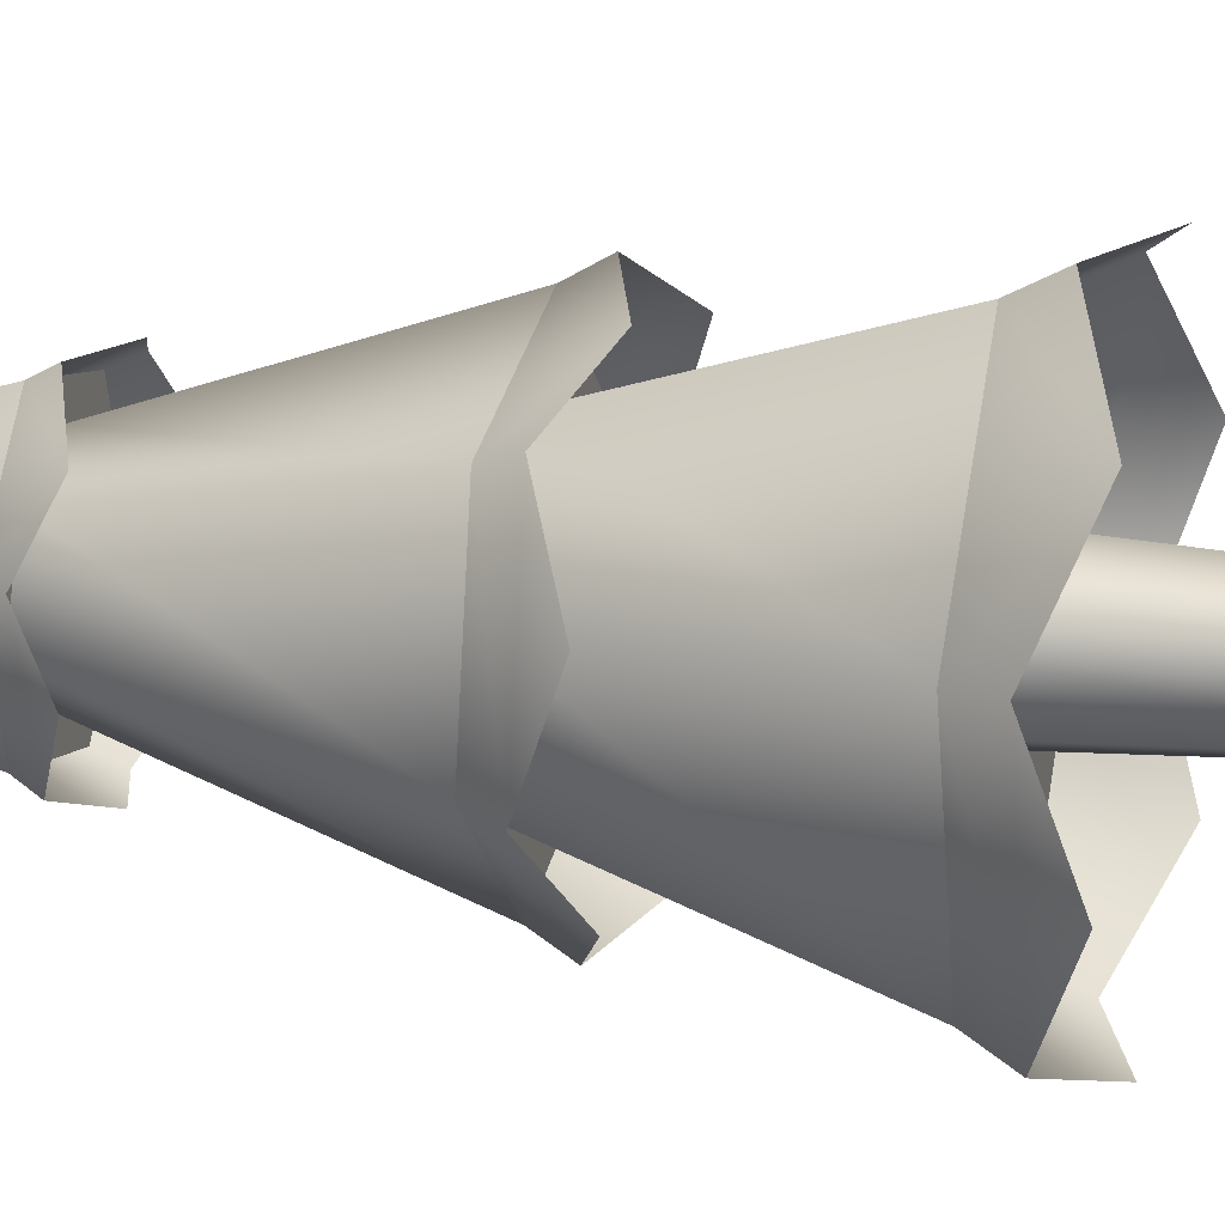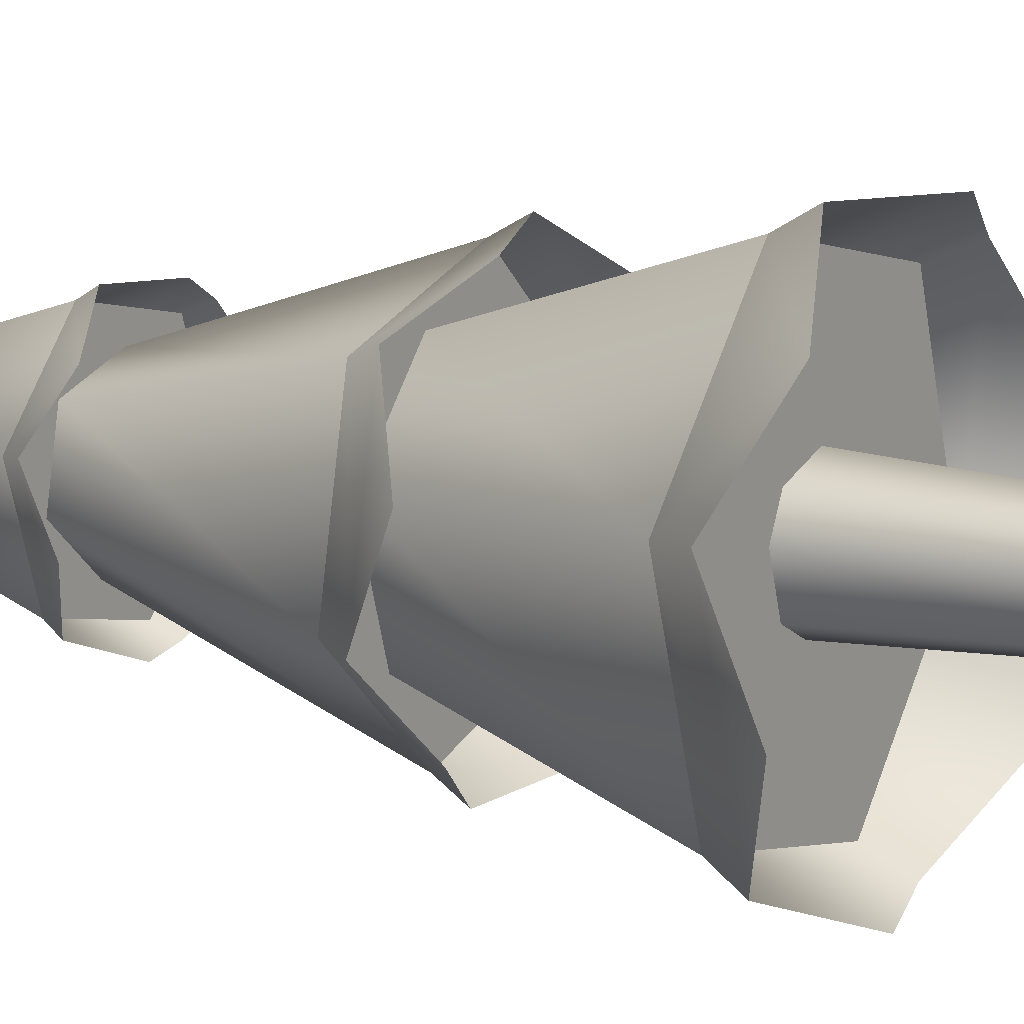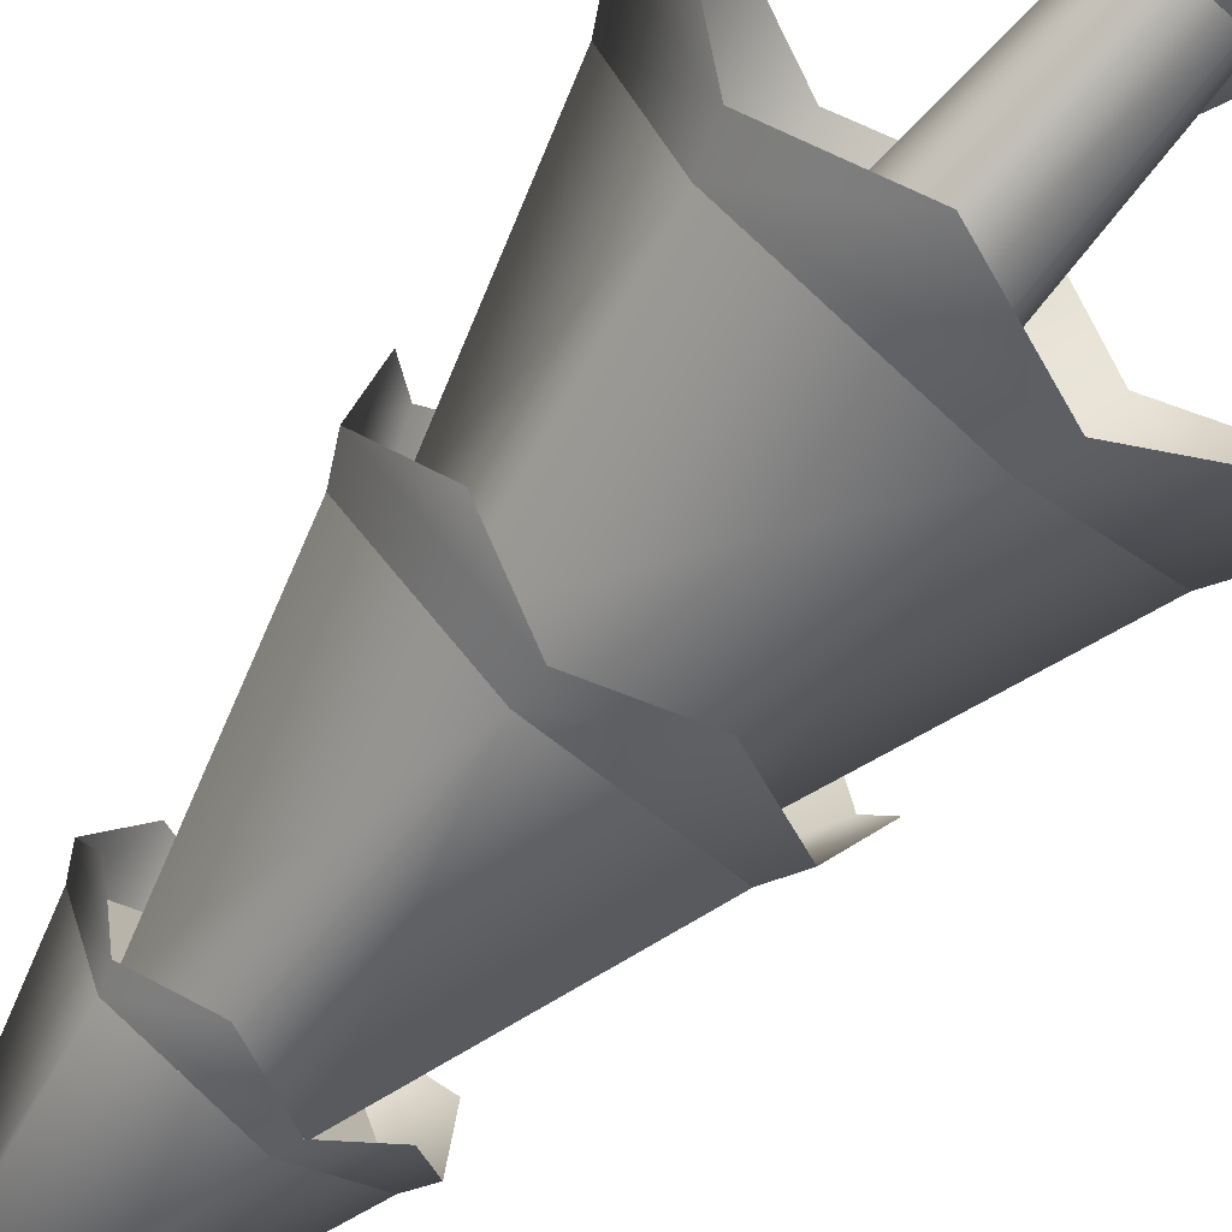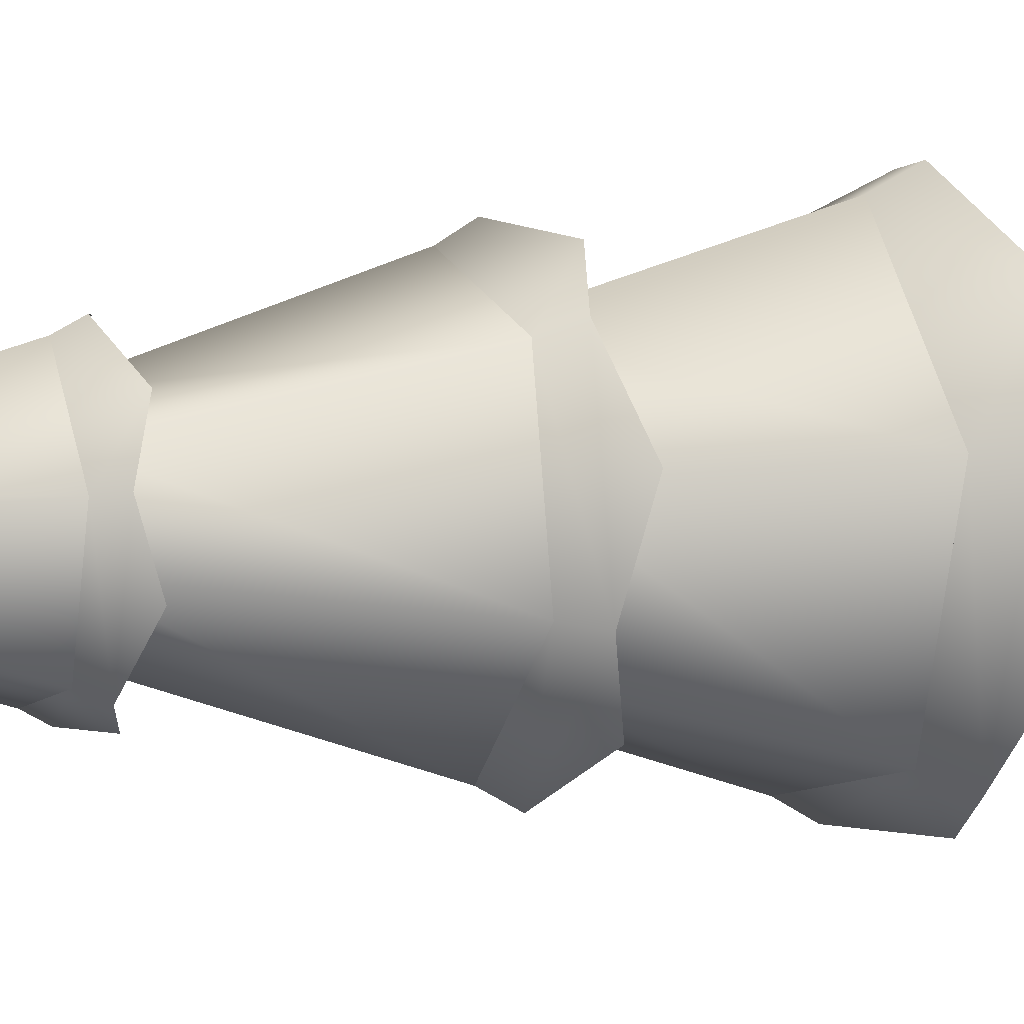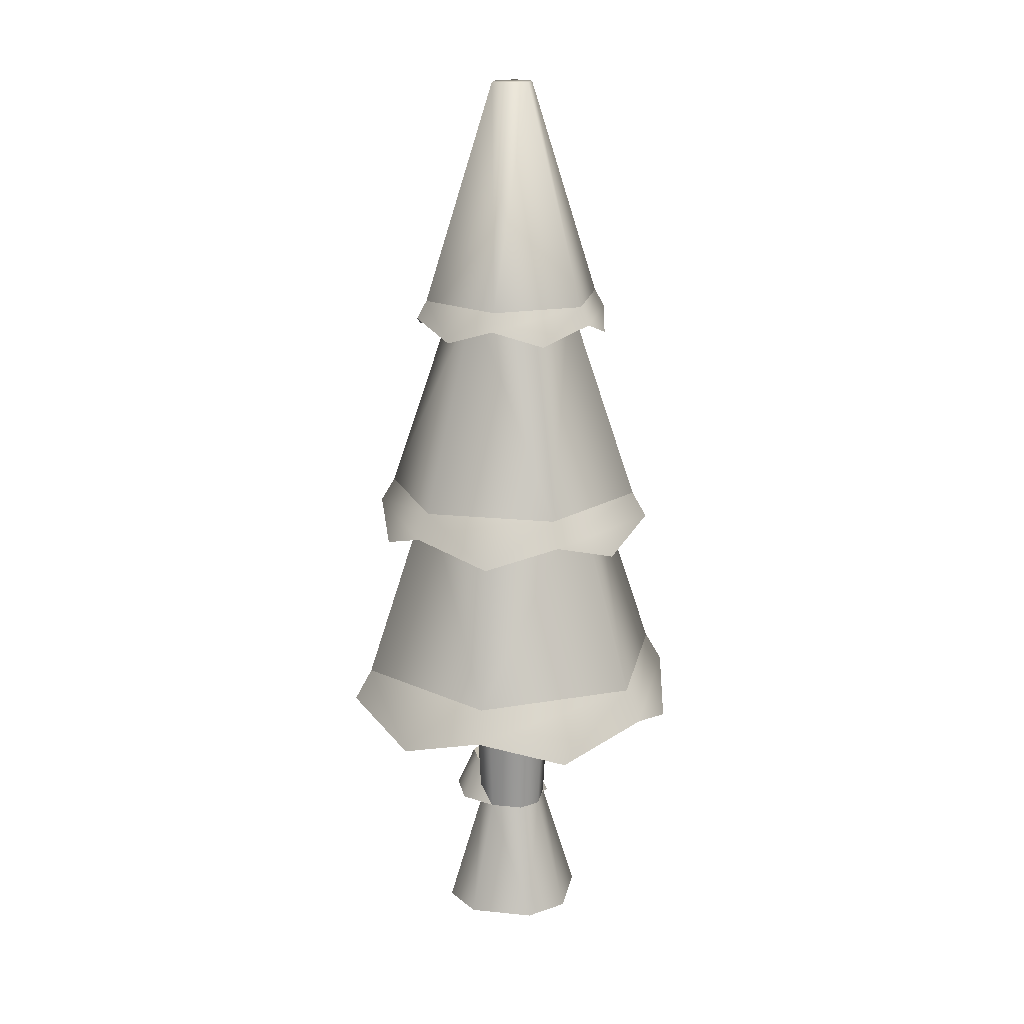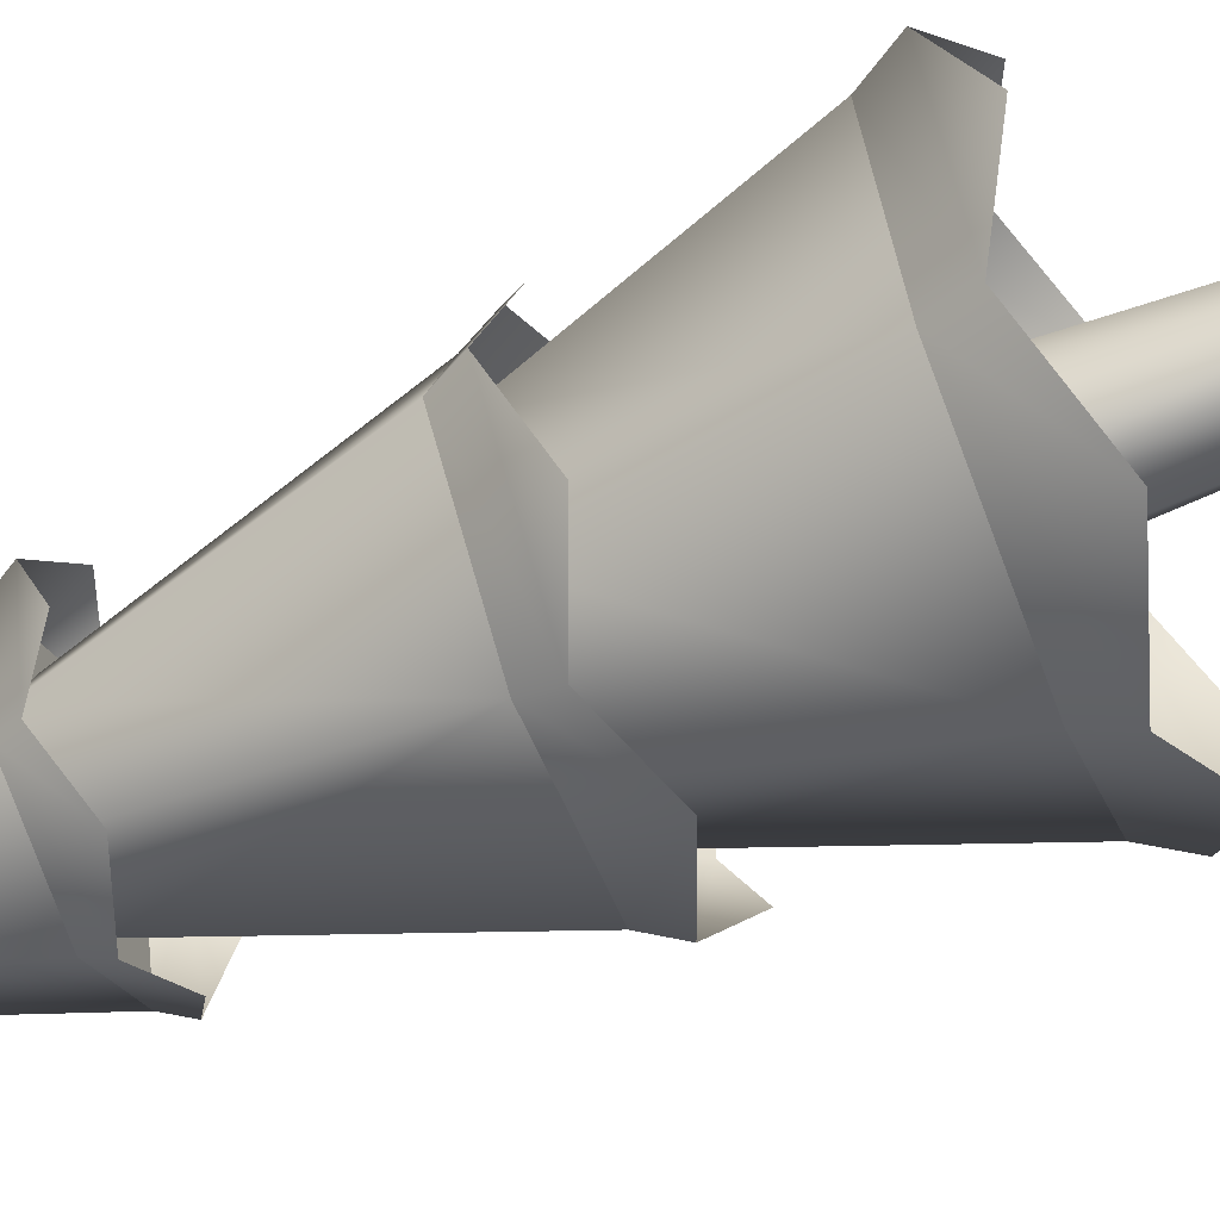
<metadata>
{"format":"obj","ext":"obj","renderer":"f3d","projection":"perspective","resolution":1024,"background":"white","views":[{"elev":17.7,"azim":-75.3,"up":"+Z"},{"elev":11.7,"azim":-58.9,"up":"+Z"},{"elev":-76.4,"azim":-41.5,"up":"+Z"},{"elev":3.9,"azim":-112.1,"up":"+Z"},{"elev":18.1,"azim":173.0,"up":"+Y"},{"elev":-68.7,"azim":-68.8,"up":"+Z"}]}
</metadata>
<code>
o tree.060
v -15.64 -0.2177 3.411
v -15.46 -0.2177 3.468
v -15.69 -0.2177 3.297
v -15.35 -0.2177 3.411
v -15.64 -0.2177 3.124
v -15.29 -0.2177 3.238
v -15.52 -0.2177 3.067
v -15.35 -0.2177 3.124
v -15.48 0.111 3.368
v -15.56 0.111 3.34
v -15.59 0.111 3.282
v -15.42 0.111 3.339
v -15.39 0.111 3.253
v -15.42 0.111 3.196
v -15.51 0.111 3.167
v -15.56 0.111 3.196
v -15.4 0.6041 3.178
v -15.51 0.6041 3.142
v -15.58 0.6041 3.178
v -15.47 0.6041 3.393
v -15.58 0.6041 3.357
v -15.37 0.6041 3.249
v -15.4 0.6041 3.357
v -15.62 0.6041 3.286
v -15.5 0.2284 3.424
v -15.55 0.2284 3.377
v -15.43 0.2284 3.419
v -15.38 0.2284 3.365
v -15.56 0.2284 3.306
v -15.39 0.2284 3.294
v -15.51 0.2284 3.252
v -15.44 0.2284 3.247
v -15.51 0.1091 3.474
v -15.4 0.1091 3.466
v -15.6 0.1091 3.401
v -15.61 0.1091 3.29
v -15.33 0.1091 3.381
v -15.53 0.1091 3.205
v -15.34 0.1091 3.27
v -15.42 0.1091 3.197
v -15.93 0.6041 3.351
v -15.79 0.6041 2.922
v -15.75 1.148 3.313
v -15.67 1.148 3.06
v -15.19 0.6041 3.597
v -15.63 0.6041 3.689
v -15.31 1.148 3.458
v -15.57 1.148 3.512
v -15.05 0.6041 3.167
v -15.23 1.148 3.205
v -15.41 1.148 3.006
v -15.35 0.6041 2.83
v -15.57 1.732 3.507
v -15.75 1.732 3.312
v -15.51 2.344 3.316
v -15.55 2.344 3.271
v -15.47 2.344 3.202
v -15.53 2.344 3.214
v -15.41 1.732 3.012
v -15.66 1.732 3.065
v -15.23 1.732 3.206
v -15.32 1.732 3.454
v -15.43 2.344 3.247
v -15.45 2.344 3.304
v -15.42 1.148 3.619
v -15.76 1.148 3.504
v -15.46 1.732 3.424
v -15.62 1.732 3.371
v -15.14 1.148 3.374
v -15.33 1.732 3.312
v -15.84 1.148 3.144
v -15.65 1.732 3.206
v -15.56 1.148 2.899
v -15.52 1.732 3.094
v -15.22 1.148 3.015
v -15.36 1.732 3.147
v -15.94 0.4346 3.109
v -15.82 0.5194 2.885
v -15.98 0.5194 3.361
v -15 0.5194 3.157
v -15.13 0.4346 2.941
v -15.33 0.5194 2.783
v -15.59 0.4346 2.791
v -15.65 0.5194 3.736
v -15.85 0.4346 3.577
v -15.04 0.4346 3.409
v -15.16 0.5194 3.634
v -15.39 0.4346 3.727
v -15.11 1.01 3.18
v -15.1 1.079 3.387
v -15.19 1.079 2.988
v -15.41 1.079 3.659
v -15.61 1.01 3.628
v -15.79 1.079 3.531
v -15.75 1.01 2.969
v -15.57 1.079 2.86
v -15.88 1.079 3.131
v -15.37 1.01 2.89
v -15.87 1.01 3.338
v -15.23 1.01 3.549
v -15.21 1.683 3.2
v -15.28 1.634 3.076
v -15.4 1.683 2.984
v -15.55 1.634 2.989
v -15.68 1.683 3.043
v -15.3 1.683 3.475
v -15.43 1.634 3.529
v -15.58 1.683 3.534
v -15.75 1.634 3.173
v -15.77 1.683 3.318
v -15.23 1.634 3.346
v -15.7 1.634 3.443
f 3 2 1
f 2 3 4
f 4 3 5
f 4 5 6
f 6 5 7
f 6 7 8
f 9 1 2
f 1 9 10
f 11 1 10
f 1 11 3
f 12 2 4
f 2 12 9
f 13 4 6
f 4 13 12
f 7 14 8
f 14 7 15
f 11 5 3
f 5 11 16
f 8 13 6
f 13 8 14
f 7 16 15
f 16 7 5
f 14 18 17
f 18 14 15
f 16 18 15
f 18 16 19
f 21 9 20
f 9 21 10
f 22 12 13
f 12 22 23
f 21 11 10
f 11 21 24
f 13 17 22
f 17 13 14
f 20 12 23
f 12 20 9
f 24 16 11
f 16 24 19
f 27 26 25
f 26 27 28
f 26 28 29
f 29 28 30
f 29 30 31
f 31 30 32
f 35 34 33
f 34 35 36
f 34 36 37
f 37 36 38
f 37 38 39
f 39 38 40
f 27 33 34
f 33 27 25
f 29 38 36
f 38 29 31
f 40 31 32
f 31 40 38
f 28 34 37
f 34 28 27
f 26 36 35
f 36 26 29
f 30 37 39
f 37 30 28
f 26 33 25
f 33 26 35
f 40 30 39
f 30 40 32
f 43 42 41
f 42 43 44
f 47 46 45
f 46 47 48
f 50 45 49
f 45 50 47
f 48 41 46
f 41 48 43
f 52 44 51
f 44 52 42
f 52 50 49
f 50 52 51
f 41 45 46
f 45 41 42
f 45 42 49
f 49 42 52
f 55 54 53
f 54 55 56
f 59 58 57
f 58 59 60
f 63 62 61
f 62 63 64
f 64 53 62
f 53 64 55
f 64 56 55
f 56 64 58
f 58 64 63
f 58 63 57
f 59 63 61
f 63 59 57
f 54 62 53
f 62 54 60
f 62 60 61
f 61 60 59
f 56 60 54
f 60 56 58
f 67 66 65
f 66 67 68
f 70 65 69
f 65 70 67
f 68 71 66
f 71 68 72
f 72 73 71
f 73 72 74
f 71 65 66
f 65 71 69
f 69 71 73
f 69 73 75
f 76 69 75
f 69 76 70
f 73 76 75
f 76 73 74
f 79 78 77
f 78 79 41
f 78 41 42
f 77 78 79
f 41 79 78
f 42 41 78
f 81 49 80
f 49 81 52
f 52 81 82
f 80 49 81
f 52 81 49
f 82 81 52
f 82 42 52
f 42 82 83
f 42 83 78
f 52 42 82
f 83 82 42
f 78 83 42
f 46 85 84
f 85 46 41
f 85 41 79
f 84 85 46
f 41 46 85
f 79 41 85
f 80 87 86
f 87 80 49
f 87 49 45
f 86 87 80
f 49 80 87
f 45 49 87
f 45 88 87
f 88 45 46
f 88 46 84
f 87 88 45
f 46 45 88
f 84 46 88
f 91 90 89
f 90 91 75
f 90 75 69
f 89 90 91
f 75 91 90
f 69 75 90
f 65 93 92
f 93 65 66
f 93 66 94
f 92 93 65
f 66 65 93
f 94 66 93
f 97 96 95
f 96 97 71
f 96 71 73
f 95 96 97
f 71 97 96
f 73 71 96
f 98 75 91
f 75 98 73
f 73 98 96
f 91 75 98
f 73 98 75
f 96 98 73
f 94 97 99
f 97 94 66
f 97 66 71
f 99 97 94
f 66 94 97
f 71 66 97
f 90 92 100
f 92 90 69
f 92 69 65
f 100 92 90
f 69 90 92
f 65 69 92
f 102 61 101
f 61 102 59
f 59 102 103
f 101 61 102
f 59 102 61
f 103 102 59
f 103 60 59
f 60 103 104
f 60 104 105
f 59 60 103
f 104 103 60
f 105 104 60
f 62 107 106
f 107 62 53
f 107 53 108
f 106 107 62
f 53 62 107
f 108 53 107
f 110 105 109
f 105 110 54
f 105 54 60
f 109 105 110
f 54 110 105
f 60 54 105
f 101 106 111
f 106 101 61
f 106 61 62
f 111 106 101
f 61 101 106
f 62 61 106
f 53 112 108
f 112 53 54
f 112 54 110
f 108 112 53
f 54 53 112
f 110 54 112
f 3 2 1
f 2 3 4
f 4 3 5
f 4 5 6
f 6 5 7
f 6 7 8
f 9 1 2
f 1 9 10
f 11 1 10
f 1 11 3
f 12 2 4
f 2 12 9
f 13 4 6
f 4 13 12
f 7 14 8
f 14 7 15
f 11 5 3
f 5 11 16
f 8 13 6
f 13 8 14
f 7 16 15
f 16 7 5
f 14 18 17
f 18 14 15
f 16 18 15
f 18 16 19
f 21 9 20
f 9 21 10
f 22 12 13
f 12 22 23
f 21 11 10
f 11 21 24
f 13 17 22
f 17 13 14
f 20 12 23
f 12 20 9
f 24 16 11
f 16 24 19
f 27 26 25
f 26 27 28
f 26 28 29
f 29 28 30
f 29 30 31
f 31 30 32
f 35 34 33
f 34 35 36
f 34 36 37
f 37 36 38
f 37 38 39
f 39 38 40
f 27 33 34
f 33 27 25
f 29 38 36
f 38 29 31
f 40 31 32
f 31 40 38
f 28 34 37
f 34 28 27
f 26 36 35
f 36 26 29
f 30 37 39
f 37 30 28
f 26 33 25
f 33 26 35
f 40 30 39
f 30 40 32
f 43 42 41
f 42 43 44
f 47 46 45
f 46 47 48
f 50 45 49
f 45 50 47
f 48 41 46
f 41 48 43
f 52 44 51
f 44 52 42
f 52 50 49
f 50 52 51
f 41 45 46
f 45 41 42
f 45 42 49
f 49 42 52
f 55 54 53
f 54 55 56
f 59 58 57
f 58 59 60
f 63 62 61
f 62 63 64
f 64 53 62
f 53 64 55
f 64 56 55
f 56 64 58
f 58 64 63
f 58 63 57
f 59 63 61
f 63 59 57
f 54 62 53
f 62 54 60
f 62 60 61
f 61 60 59
f 56 60 54
f 60 56 58
f 67 66 65
f 66 67 68
f 70 65 69
f 65 70 67
f 68 71 66
f 71 68 72
f 72 73 71
f 73 72 74
f 71 65 66
f 65 71 69
f 69 71 73
f 69 73 75
f 76 69 75
f 69 76 70
f 73 76 75
f 76 73 74
f 79 78 77
f 78 79 41
f 78 41 42
f 77 78 79
f 41 79 78
f 42 41 78
f 81 49 80
f 49 81 52
f 52 81 82
f 80 49 81
f 52 81 49
f 82 81 52
f 82 42 52
f 42 82 83
f 42 83 78
f 52 42 82
f 83 82 42
f 78 83 42
f 46 85 84
f 85 46 41
f 85 41 79
f 84 85 46
f 41 46 85
f 79 41 85
f 80 87 86
f 87 80 49
f 87 49 45
f 86 87 80
f 49 80 87
f 45 49 87
f 45 88 87
f 88 45 46
f 88 46 84
f 87 88 45
f 46 45 88
f 84 46 88
f 91 90 89
f 90 91 75
f 90 75 69
f 89 90 91
f 75 91 90
f 69 75 90
f 65 93 92
f 93 65 66
f 93 66 94
f 92 93 65
f 66 65 93
f 94 66 93
f 97 96 95
f 96 97 71
f 96 71 73
f 95 96 97
f 71 97 96
f 73 71 96
f 98 75 91
f 75 98 73
f 73 98 96
f 91 75 98
f 73 98 75
f 96 98 73
f 94 97 99
f 97 94 66
f 97 66 71
f 99 97 94
f 66 94 97
f 71 66 97
f 90 92 100
f 92 90 69
f 92 69 65
f 100 92 90
f 69 90 92
f 65 69 92
f 102 61 101
f 61 102 59
f 59 102 103
f 101 61 102
f 59 102 61
f 103 102 59
f 103 60 59
f 60 103 104
f 60 104 105
f 59 60 103
f 104 103 60
f 105 104 60
f 62 107 106
f 107 62 53
f 107 53 108
f 106 107 62
f 53 62 107
f 108 53 107
f 110 105 109
f 105 110 54
f 105 54 60
f 109 105 110
f 54 110 105
f 60 54 105
f 101 106 111
f 106 101 61
f 106 61 62
f 111 106 101
f 61 101 106
f 62 61 106
f 53 112 108
f 112 53 54
f 112 54 110
f 108 112 53
f 54 53 112
f 110 54 112

</code>
